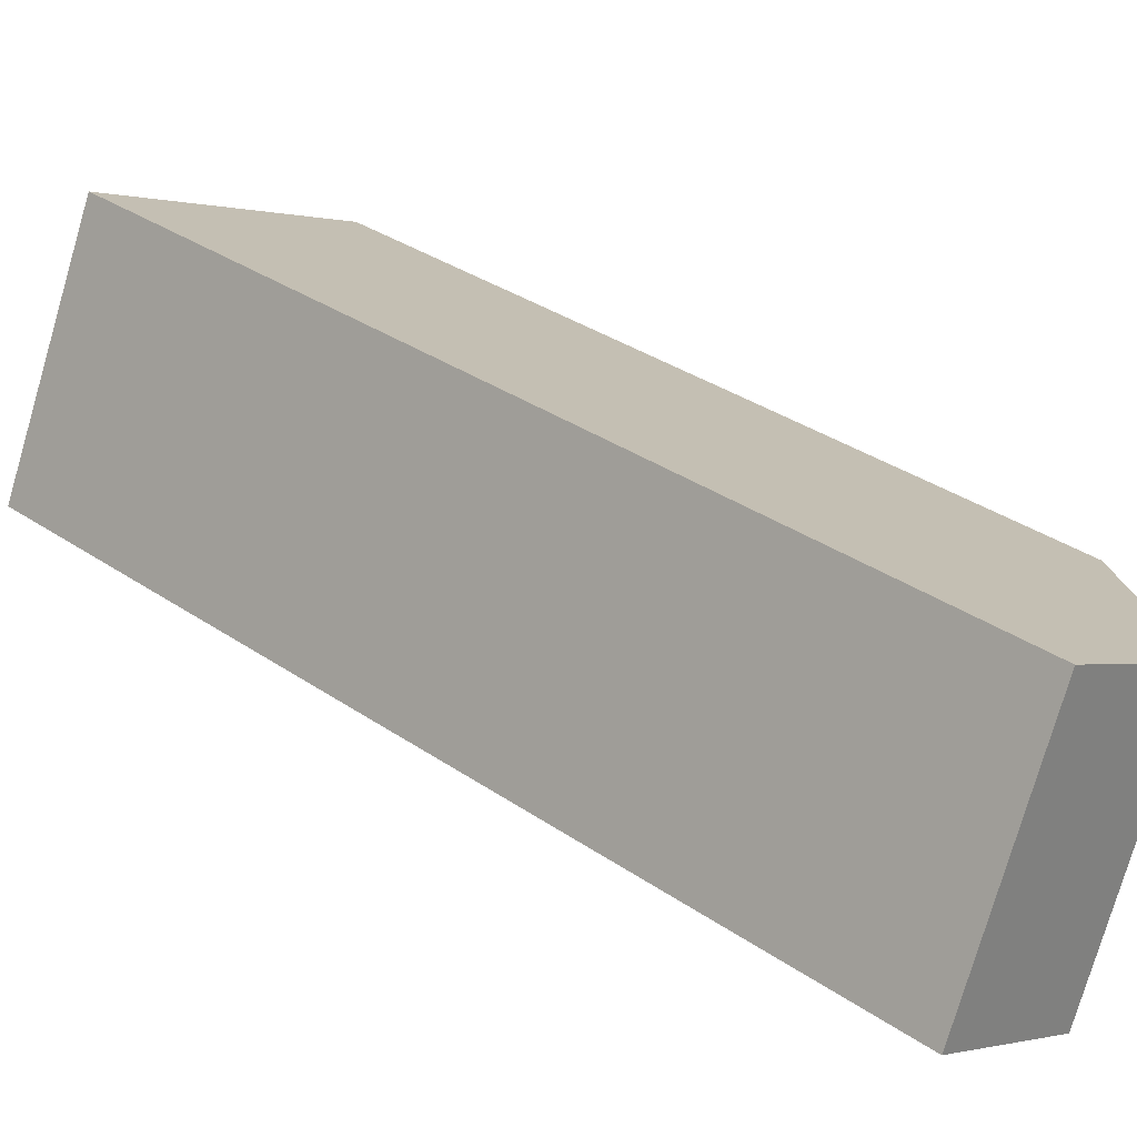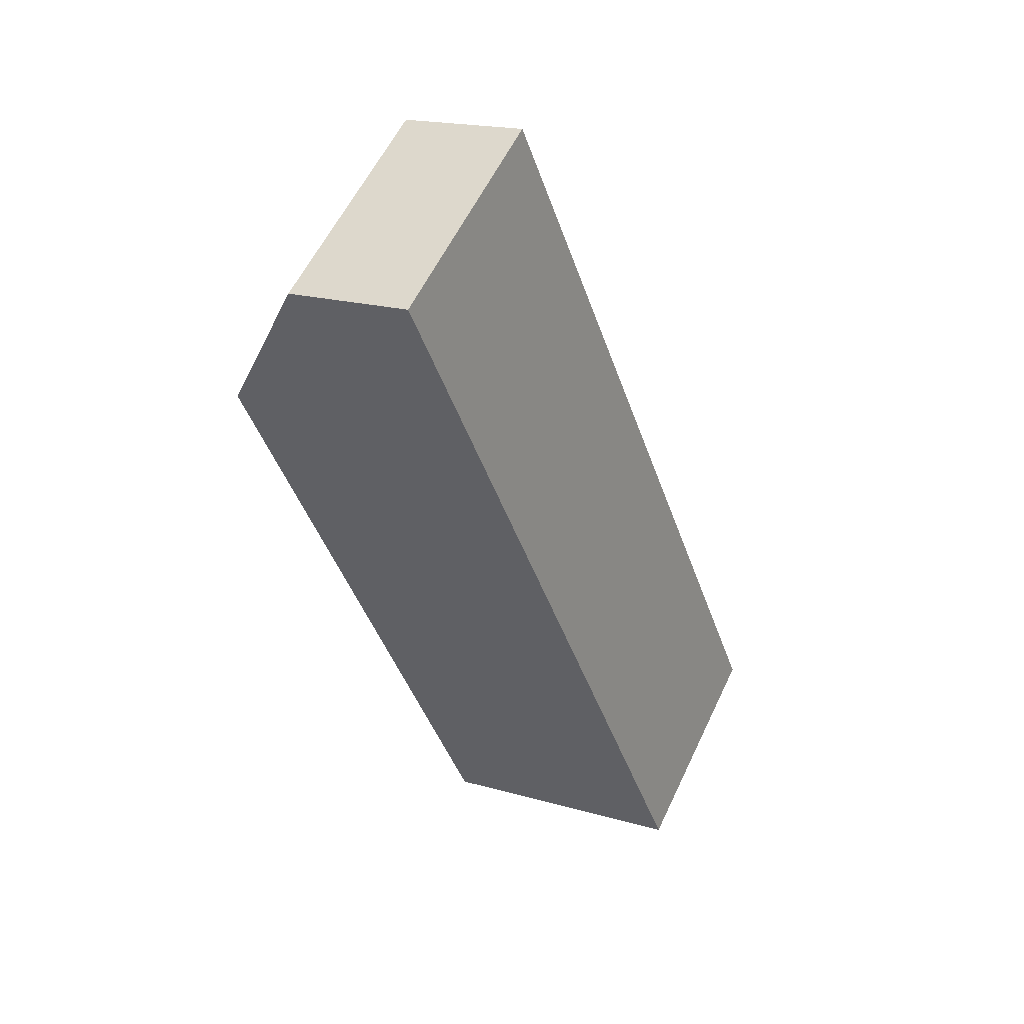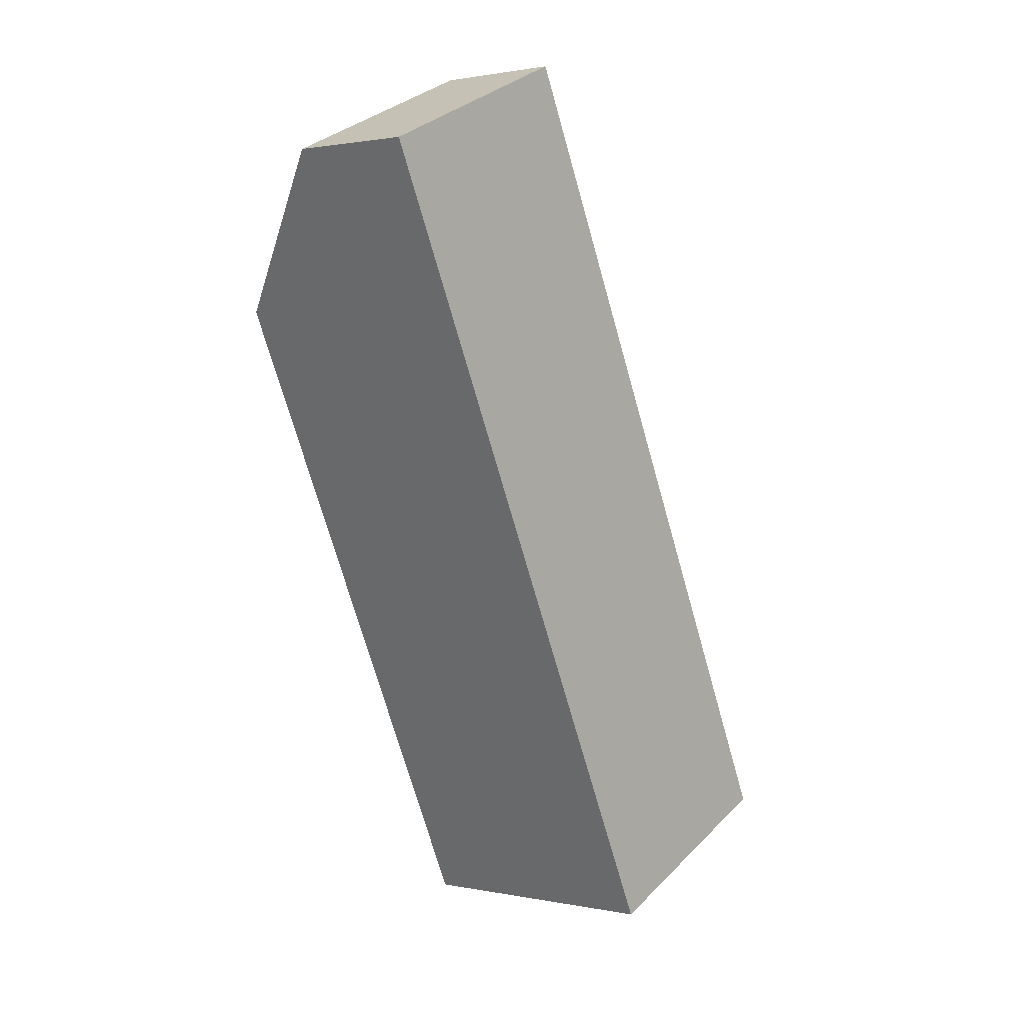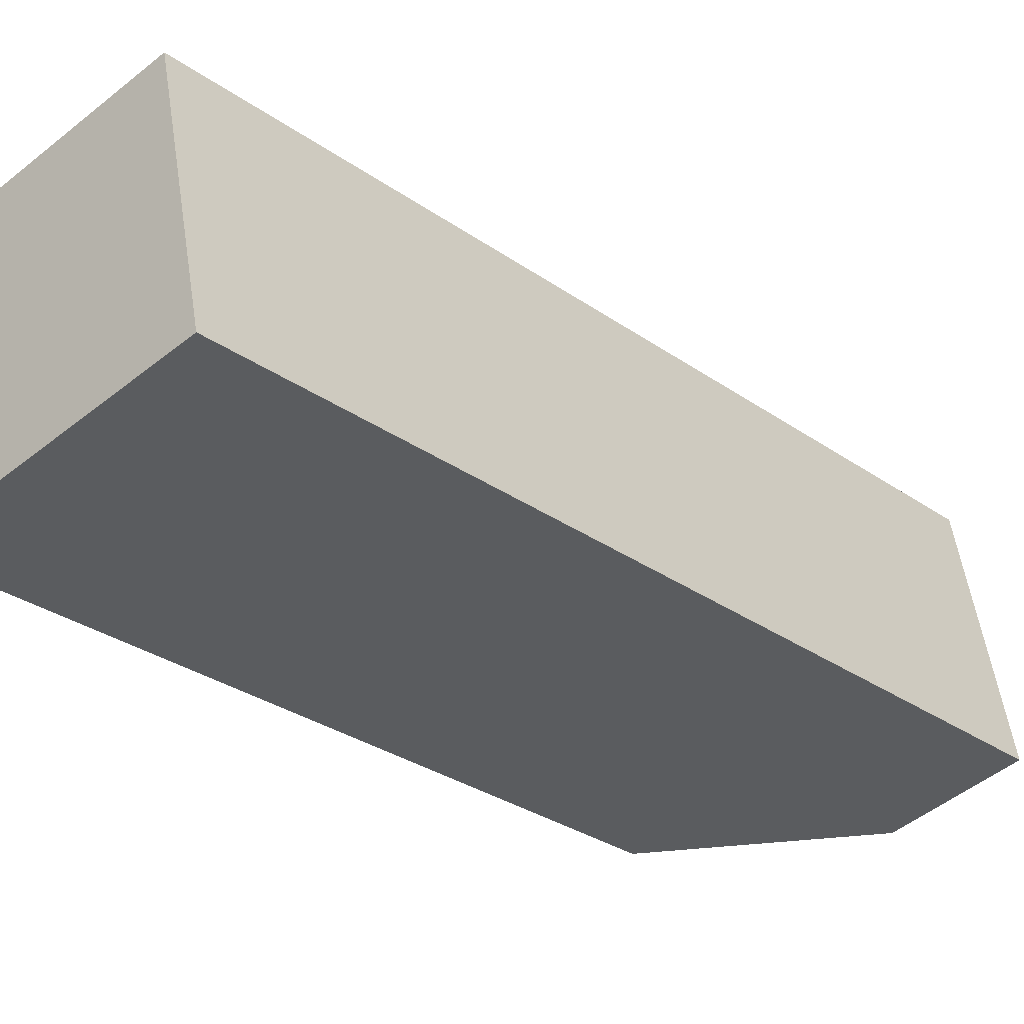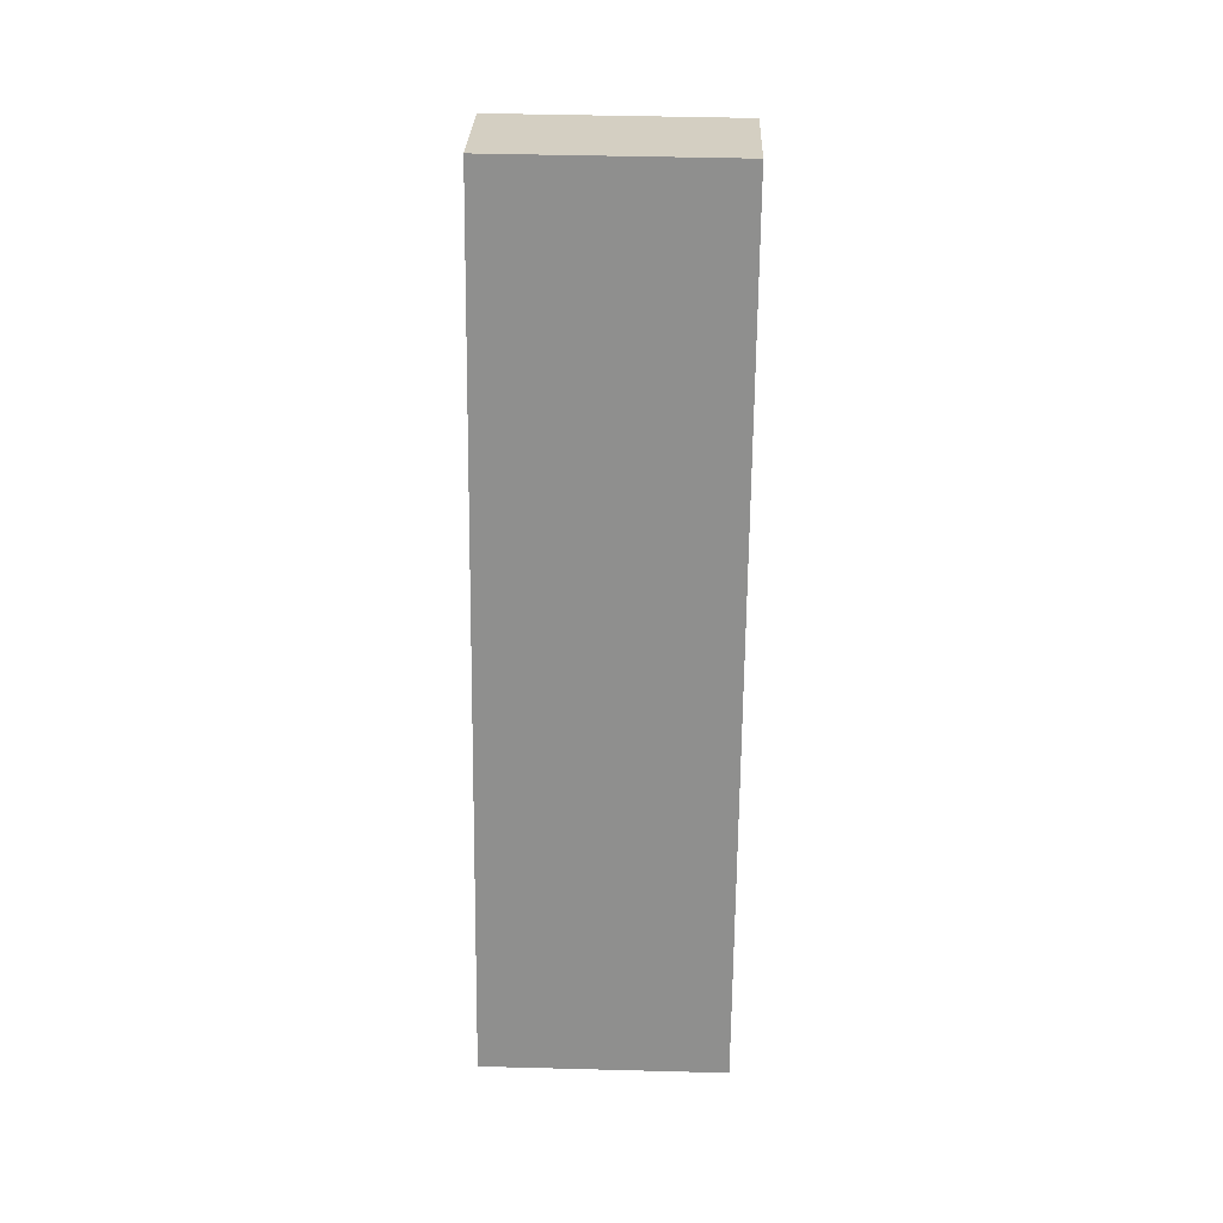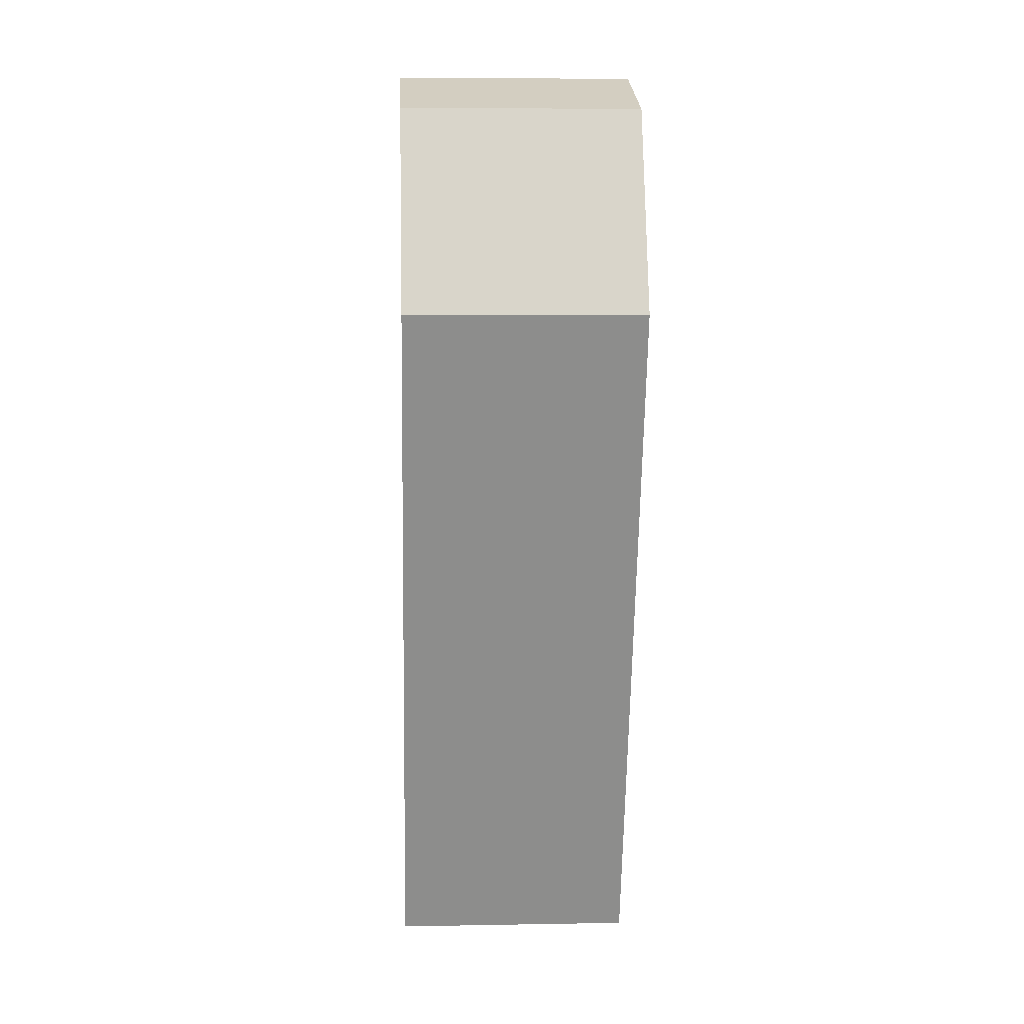
<metadata>
{"format":"obj","ext":"obj","renderer":"f3d","projection":"perspective","resolution":1024,"background":"white","views":[{"elev":22.5,"azim":153.5,"up":"+Z"},{"elev":56.9,"azim":6.8,"up":"+Y"},{"elev":32.2,"azim":18.0,"up":"+Y"},{"elev":-20.1,"azim":61.5,"up":"+Z"},{"elev":44.2,"azim":73.6,"up":"+Y"},{"elev":6.4,"azim":-111.3,"up":"+Y"}]}
</metadata>
<code>
o I
v -0.6666 0.216 0.09995
v -0.7348 0.03261 0.07752
v -0.5297 -0.584 0.1449
v -0.3074 -0.4962 0.218
v -0.5599 0.2539 0.135
v -0.5989 0.216 -0.1057
v -0.6672 0.03261 -0.1282
v -0.4621 -0.584 -0.06075
v -0.2398 -0.4962 0.01234
v -0.4922 0.2539 -0.07065
f 2 5 1
f 2 4 5
f 3 4 2
f 7 6 10
f 7 10 9
f 8 7 9
f 2 1 6 7
f 1 5 10 6
f 5 4 9 10
f 3 2 7 8
f 4 3 8 9

</code>
